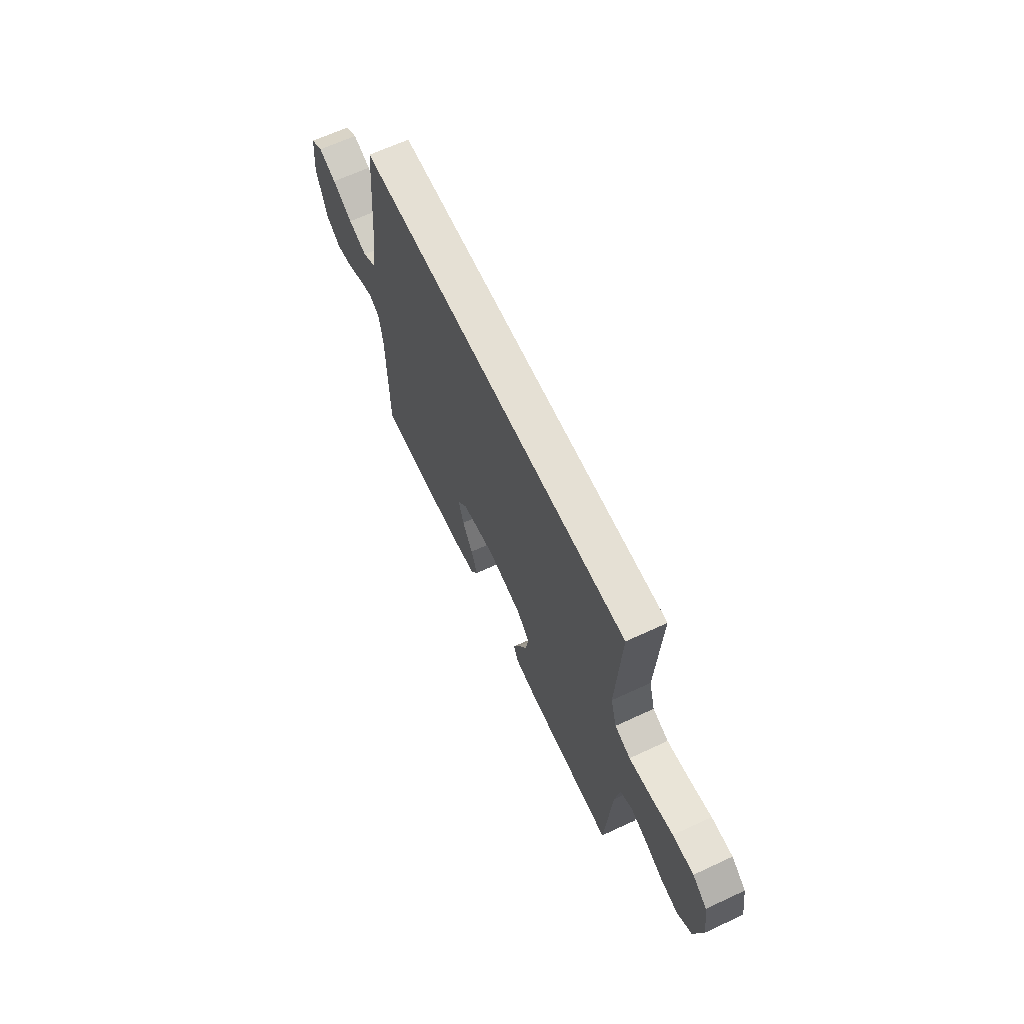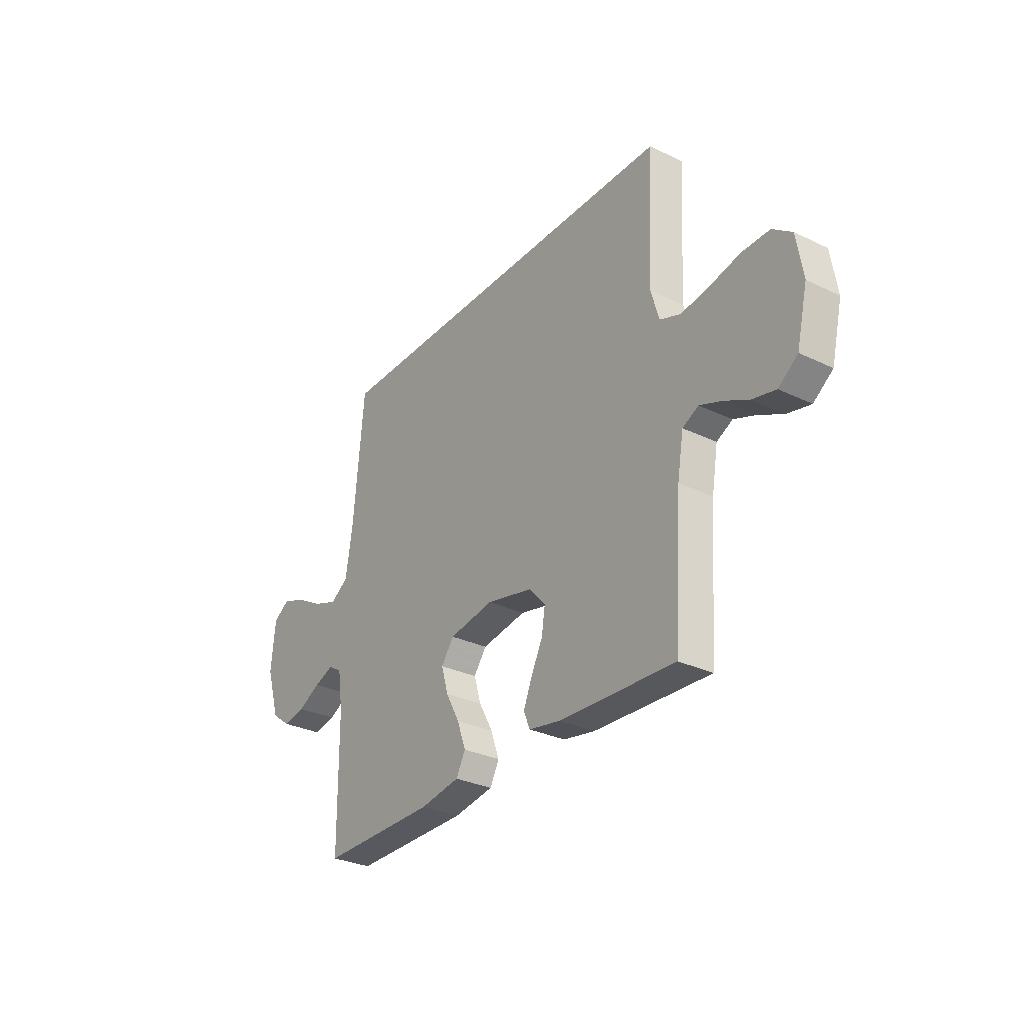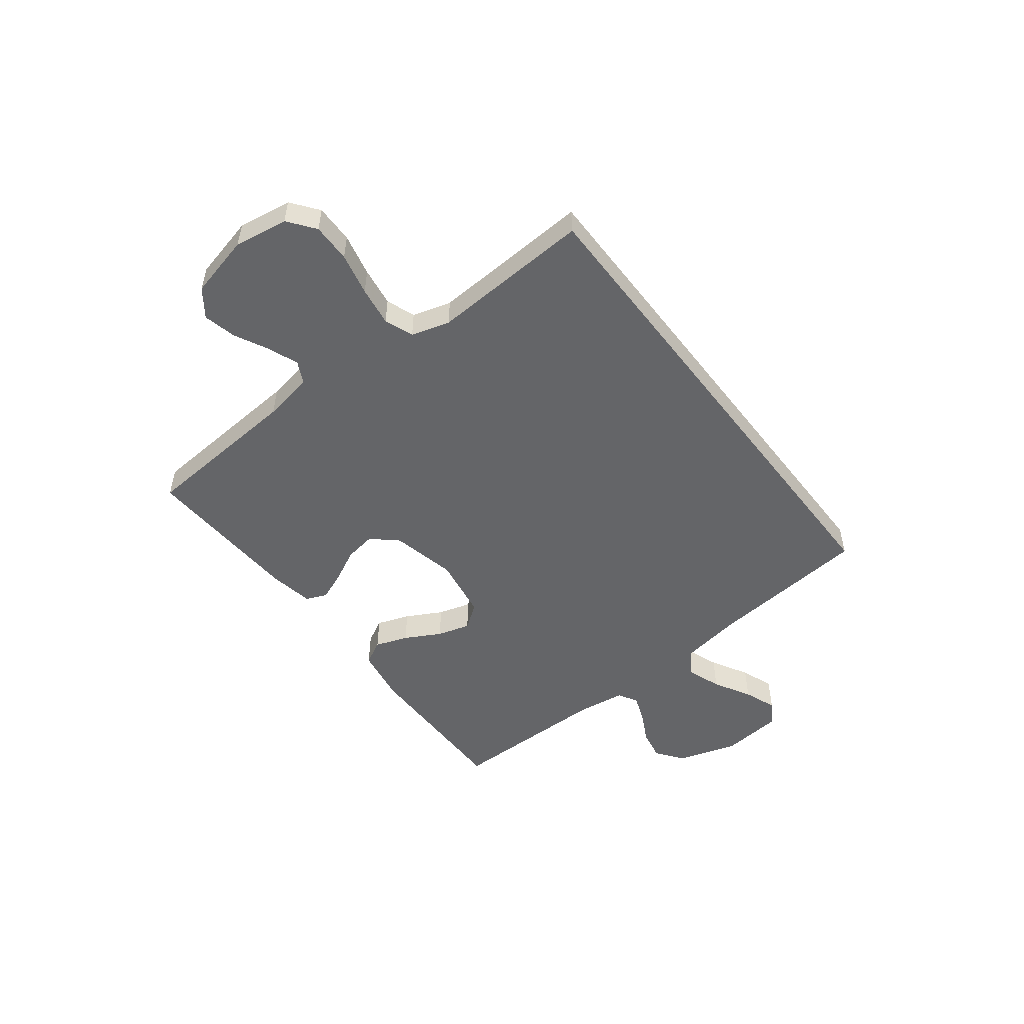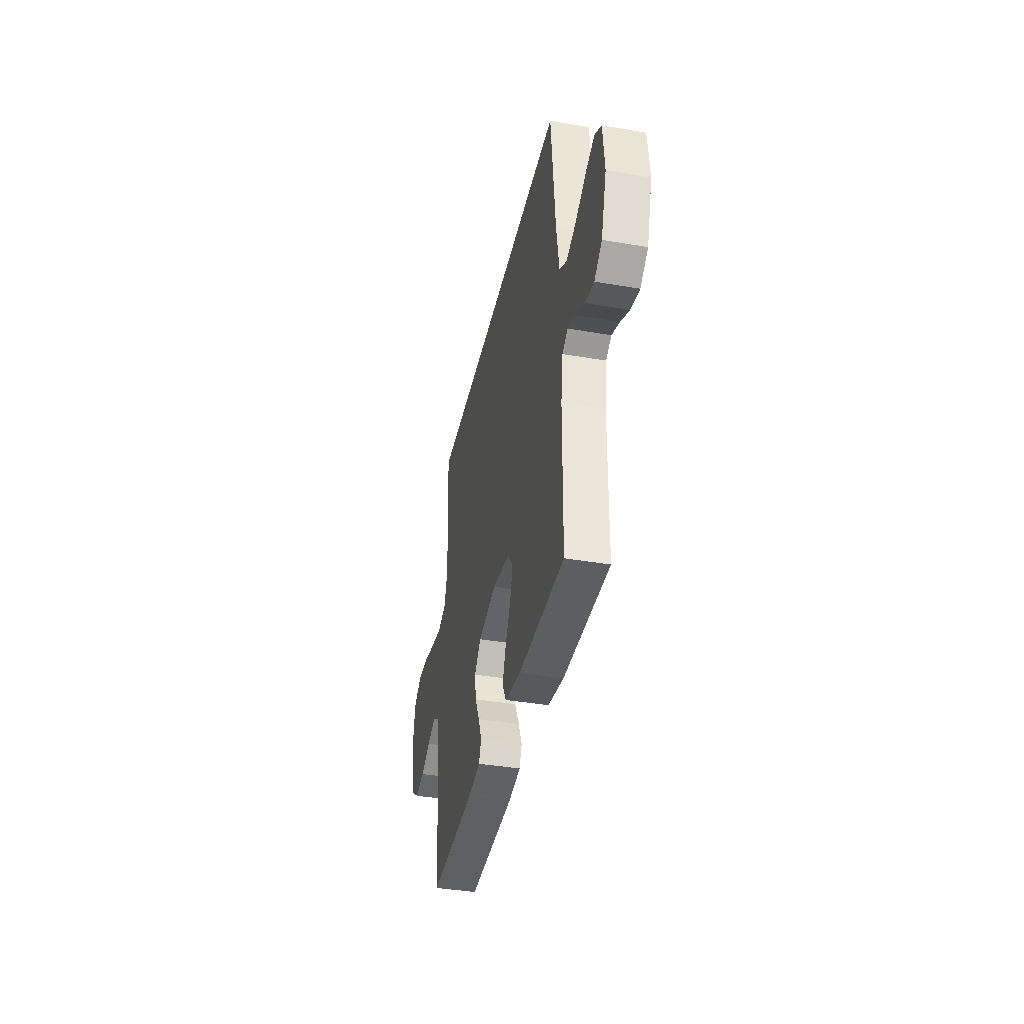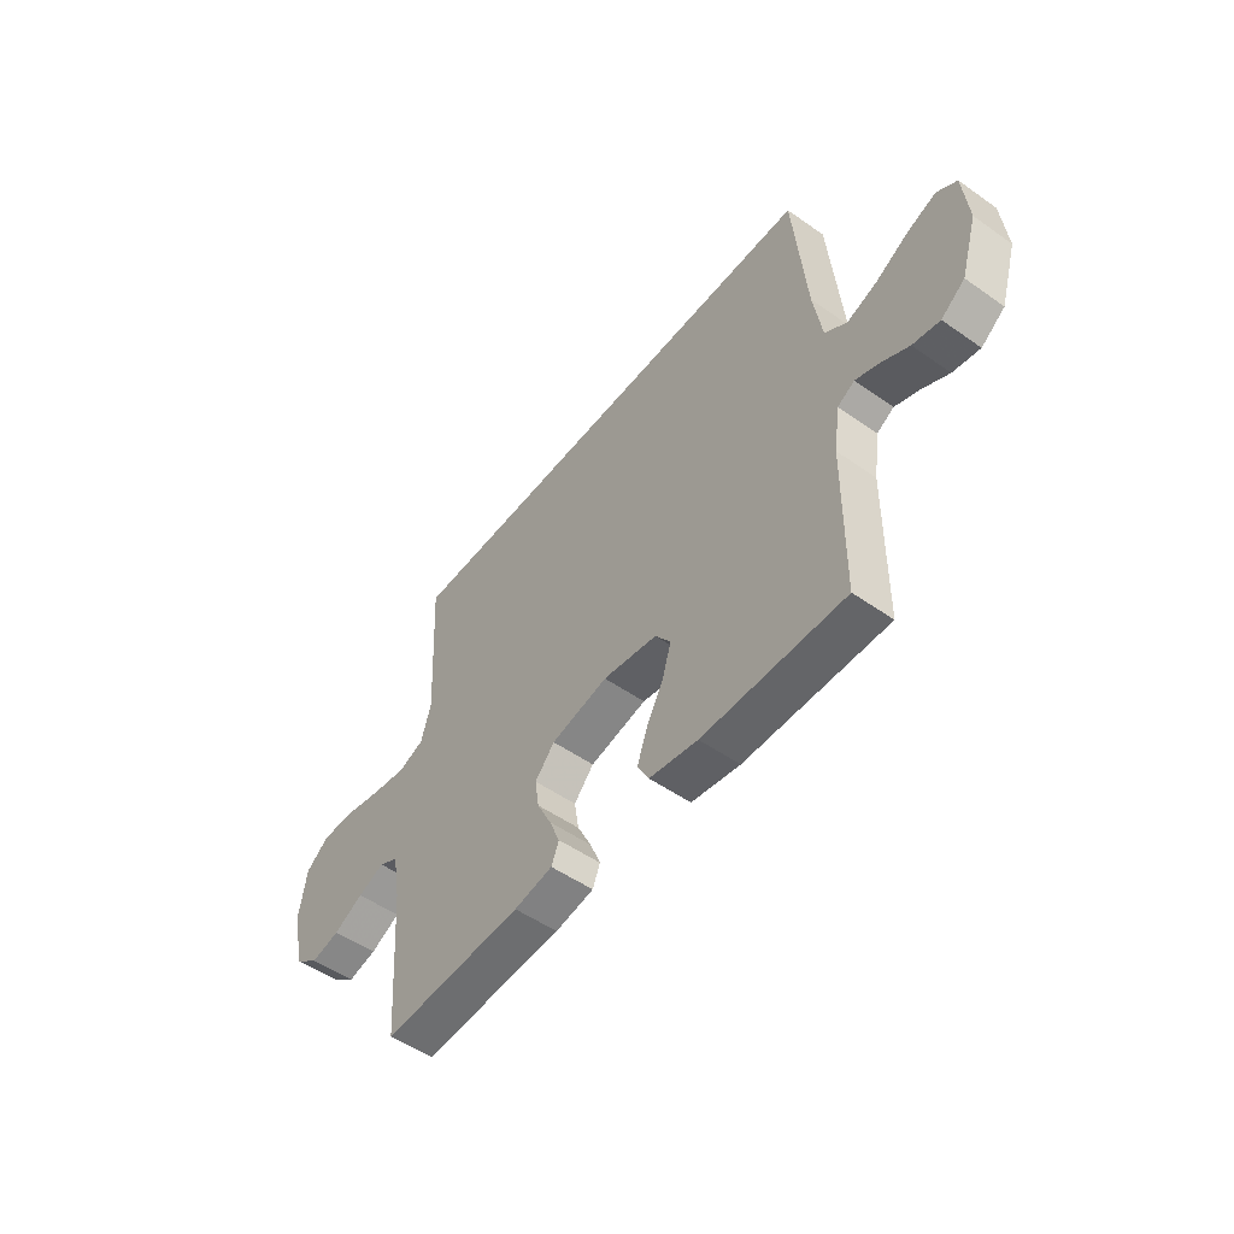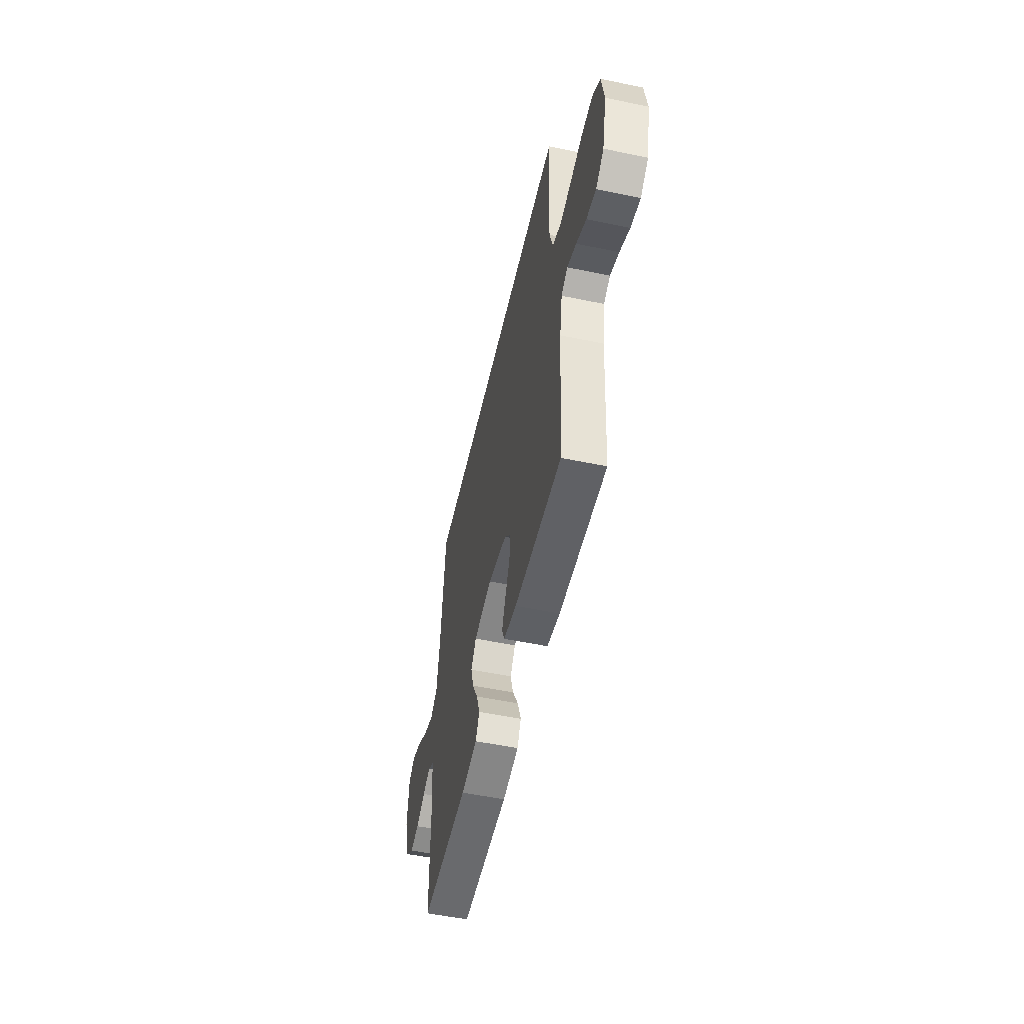
<metadata>
{"format":"obj","ext":"obj","renderer":"f3d","projection":"perspective","resolution":1024,"background":"white","views":[{"elev":65.3,"azim":-115.1,"up":"+Z"},{"elev":-30.2,"azim":-124.9,"up":"+Z"},{"elev":-51.6,"azim":-52.4,"up":"+Y"},{"elev":-38.9,"azim":77.8,"up":"+Z"},{"elev":-51.7,"azim":52.7,"up":"+Z"},{"elev":-52.8,"azim":-102.6,"up":"+Z"}]}
</metadata>
<code>
v 0.463 0.07 0.5
v 0.49 0.07 0.2
v 0.508 0.07 0.085
v 0.555 0.07 0.055
v 0.619 0.07 0.078
v 0.688 0.07 0.117
v 0.749 0.07 0.14
v 0.791 0.07 0.113
v 0.802 0.07 0
v 0.767 0.07 -0.113
v 0.717 0.07 -0.15
v 0.66 0.07 -0.139
v 0.602 0.07 -0.109
v 0.552 0.07 -0.09
v 0.516 0.07 -0.111
v 0.503 0.07 -0.2
v 0.5 0.07 -0.5
v 0.2 0.07 -0.499
v 0.097 0.07 -0.482
v 0.073 0.07 -0.437
v 0.095 0.07 -0.376
v 0.131 0.07 -0.31
v 0.149 0.07 -0.249
v 0.116 0.07 -0.204
v 0 0.07 -0.185
v -0.121 0.07 -0.212
v -0.163 0.07 -0.259
v -0.154 0.07 -0.317
v -0.124 0.07 -0.377
v -0.102 0.07 -0.431
v -0.118 0.07 -0.47
v -0.2 0.07 -0.485
v -0.5 0.07 -0.5
v -0.521 0.07 -0.2
v -0.537 0.07 -0.107
v -0.578 0.07 -0.086
v -0.635 0.07 -0.108
v -0.698 0.07 -0.14
v -0.759 0.07 -0.154
v -0.809 0.07 -0.117
v -0.837 0.07 0
v -0.821 0.07 0.1
v -0.771 0.07 0.138
v -0.699 0.07 0.137
v -0.62 0.07 0.119
v -0.547 0.07 0.108
v -0.493 0.07 0.128
v -0.472 0.07 0.2
v -0.488 0.07 0.5
v 0.463 0 0.5
v 0.49 0 0.2
v 0.508 0 0.085
v 0.555 0 0.055
v 0.619 0 0.078
v 0.688 0 0.117
v 0.749 0 0.14
v 0.791 0 0.113
v 0.802 0 0
v 0.767 0 -0.113
v 0.717 0 -0.15
v 0.66 0 -0.139
v 0.602 0 -0.109
v 0.552 0 -0.09
v 0.516 0 -0.111
v 0.503 0 -0.2
v 0.5 0 -0.5
v 0.2 0 -0.499
v 0.097 0 -0.482
v 0.073 0 -0.437
v 0.095 0 -0.376
v 0.131 0 -0.31
v 0.149 0 -0.249
v 0.116 0 -0.204
v 0 0 -0.185
v -0.121 0 -0.212
v -0.163 0 -0.259
v -0.154 0 -0.317
v -0.124 0 -0.377
v -0.102 0 -0.431
v -0.118 0 -0.47
v -0.2 0 -0.485
v -0.5 0 -0.5
v -0.521 0 -0.2
v -0.537 0 -0.107
v -0.578 0 -0.086
v -0.635 0 -0.108
v -0.698 0 -0.14
v -0.759 0 -0.154
v -0.809 0 -0.117
v -0.837 0 0
v -0.821 0 0.1
v -0.771 0 0.138
v -0.699 0 0.137
v -0.62 0 0.119
v -0.547 0 0.108
v -0.493 0 0.128
v -0.472 0 0.2
v -0.488 0 0.5
f 48 49 1 2
f 47 48 2 3
f 46 47 3 4
f 42 43 44 45
f 42 45 46
f 41 42 46 4
f 37 38 39 40
f 36 37 40 41
f 31 32 33 34
f 31 34 35
f 28 29 30 31
f 28 31 35
f 27 28 35
f 26 27 35 36
f 19 20 21 22
f 19 22 23
f 16 17 18 19
f 15 16 19 23
f 14 15 23 24
f 10 11 12 13
f 10 13 14
f 9 10 14
f 5 6 7 8
f 4 5 8 9
f 25 26 36 41
f 14 24 25 41
f 4 9 14 41
f 51 50 98 97
f 52 51 97 96
f 53 52 96 95
f 94 93 92 91
f 95 94 91
f 53 95 91 90
f 89 88 87 86
f 90 89 86 85
f 83 82 81 80
f 84 83 80
f 80 79 78 77
f 84 80 77
f 84 77 76
f 85 84 76 75
f 71 70 69 68
f 72 71 68
f 68 67 66 65
f 72 68 65 64
f 73 72 64 63
f 62 61 60 59
f 63 62 59
f 63 59 58
f 57 56 55 54
f 58 57 54 53
f 90 85 75 74
f 90 74 73 63
f 90 63 58 53
f 1 50 51 2
f 2 51 52 3
f 3 52 53 4
f 4 53 54 5
f 5 54 55 6
f 6 55 56 7
f 7 56 57 8
f 8 57 58 9
f 9 58 59 10
f 10 59 60 11
f 11 60 61 12
f 12 61 62 13
f 13 62 63 14
f 14 63 64 15
f 15 64 65 16
f 16 65 66 17
f 17 66 67 18
f 18 67 68 19
f 19 68 69 20
f 20 69 70 21
f 21 70 71 22
f 22 71 72 23
f 23 72 73 24
f 24 73 74 25
f 25 74 75 26
f 26 75 76 27
f 27 76 77 28
f 28 77 78 29
f 29 78 79 30
f 30 79 80 31
f 31 80 81 32
f 32 81 82 33
f 33 82 83 34
f 34 83 84 35
f 35 84 85 36
f 36 85 86 37
f 37 86 87 38
f 38 87 88 39
f 39 88 89 40
f 40 89 90 41
f 41 90 91 42
f 42 91 92 43
f 43 92 93 44
f 44 93 94 45
f 45 94 95 46
f 46 95 96 47
f 47 96 97 48
f 48 97 98 49
f 49 98 50 1

</code>
